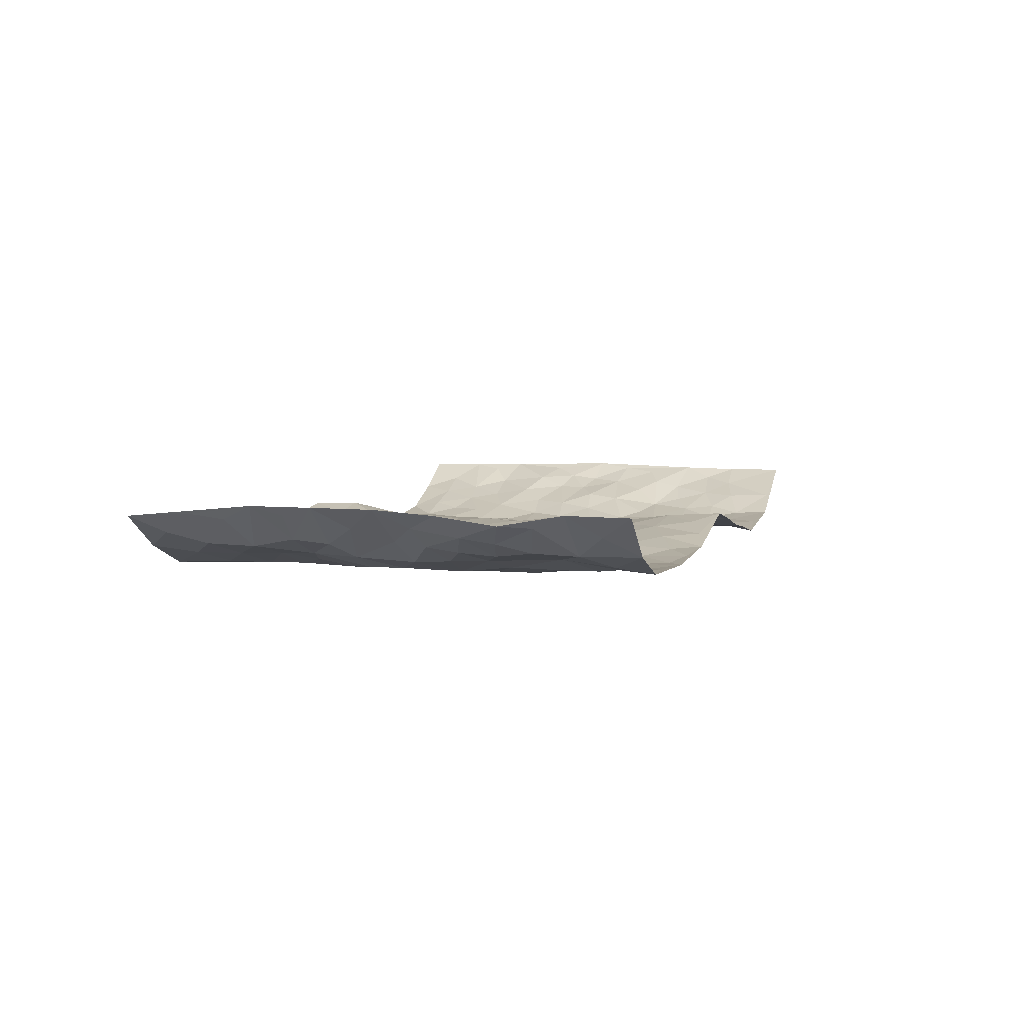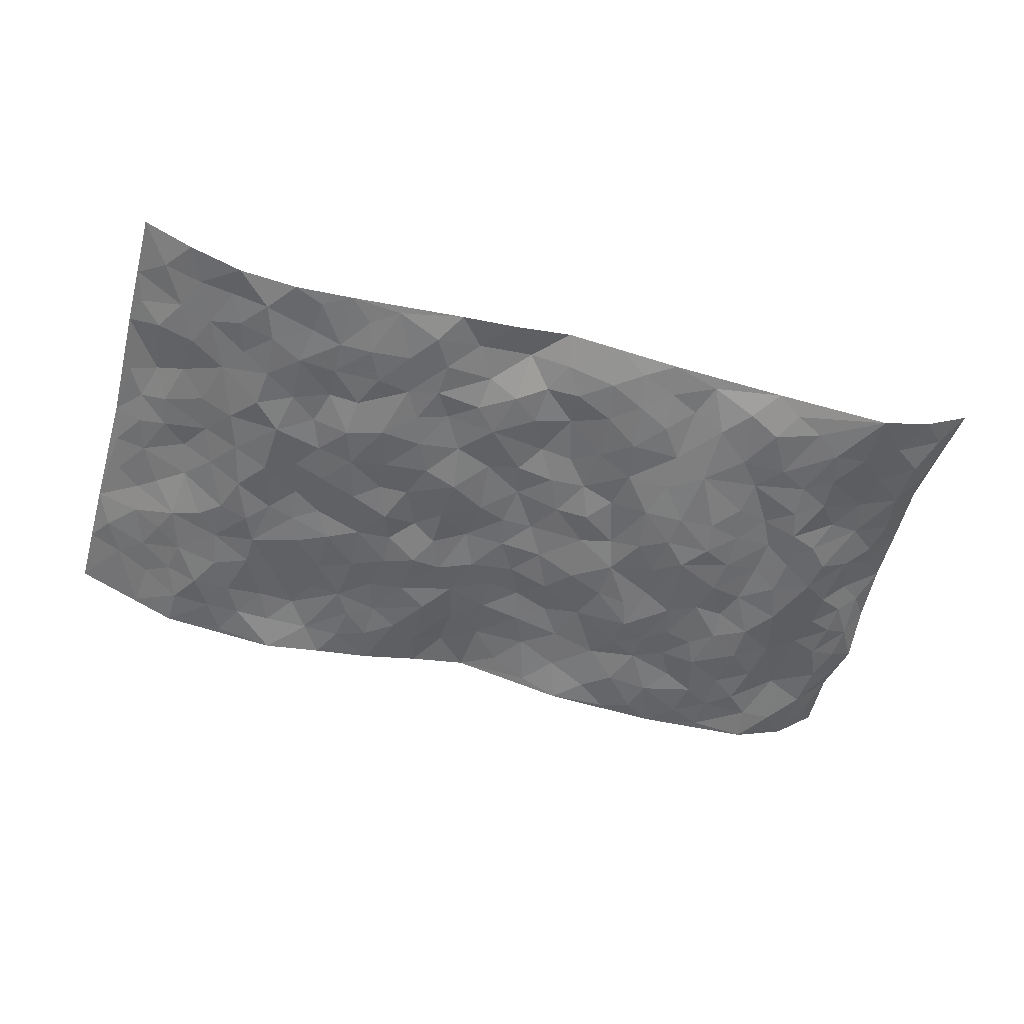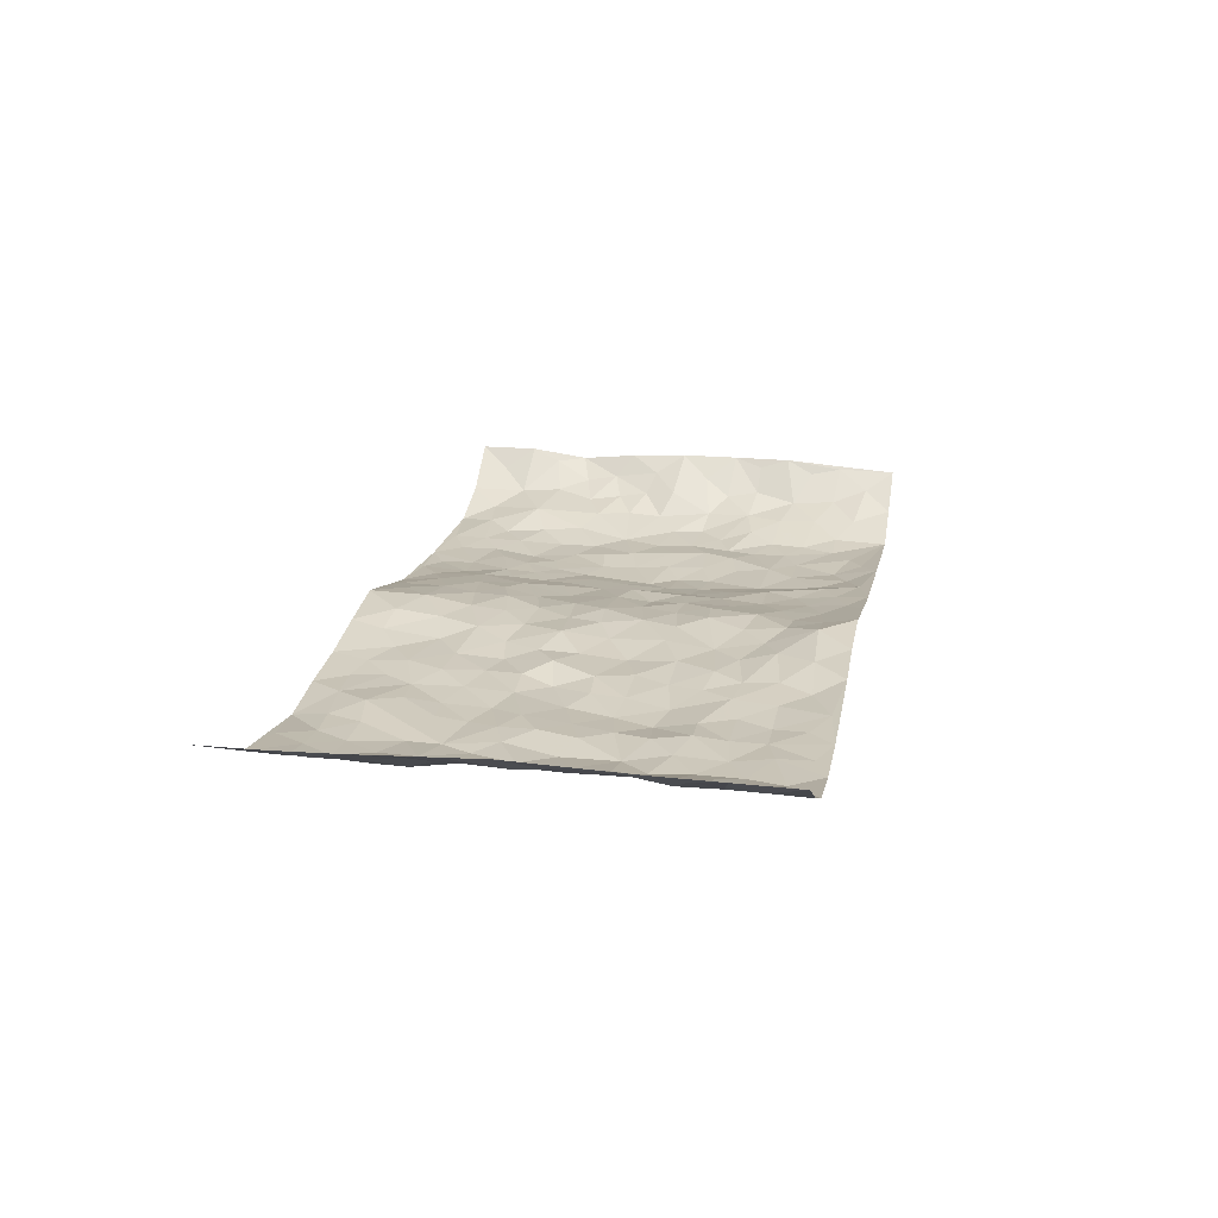
<metadata>
{"format":"obj","ext":"obj","renderer":"f3d","projection":"perspective","resolution":1024,"background":"white","views":[{"elev":4.7,"azim":-73.9,"up":"+Z"},{"elev":-54.0,"azim":164.8,"up":"+Z"},{"elev":18.6,"azim":101.1,"up":"+Z"}]}
</metadata>
<code>
v -0.9466 0.005151 0.1087
v -0.9542 0.9964 0.09104
v 0.9603 0.00331 0.08904
v 0.9542 0.9988 0.09091
v -0.7939 0.3933 0.004048
v -0.9406 0.5004 0.1125
v -0.8516 0.3594 0.02753
v 0.001209 0.003925 0.04258
v -0.9588 0.2528 0.08915
v -0.9083 0.3402 0.06064
v -0.7367 0.003174 -0.01554
v -0.9427 0.1304 0.1101
v -0.709 0.2931 -0.01392
v -0.8524 0.004235 0.02881
v -0.8366 0.29 0.02055
v -0.4883 0.0007489 -0.02373
v -0.9356 0.191 0.08459
v -0.2927 0.1672 -0.005145
v -0.7731 0.3229 0.004869
v -0.8589 0.1221 0.02744
v -0.9069 0.06698 0.06804
v -0.796 0.0663 0.001626
v -0.6728 0.1271 -0.02074
v -0.7244 0.07585 -0.01057
v -0.8691 0.2093 0.03192
v -0.9004 0.2726 0.05031
v -0.7653 0.1784 0.01099
v -0.6922 0.2097 -0.01819
v -0.8463 0.4886 0.04452
v -0.9467 0.3764 0.1044
v -0.7361 0.9978 -0.0212
v -0.5354 0.2217 -0.03474
v 0.2594 0.1581 -0.005132
v -0.9351 0.7494 0.1138
v -0.3661 0.3928 -0.02547
v -0.7769 0.7525 0.008592
v -0.7952 0.8305 0.007706
v -0.5802 0.4418 -0.02868
v -0.5984 0.6054 -0.02275
v -0.4881 0.9969 -0.006476
v -0.9225 0.6869 0.09584
v -0.6605 0.5625 -0.02744
v -0.3872 0.7537 -0.03181
v -0.5081 0.2794 -0.03335
v -0.4584 0.2249 -0.02665
v -0.494 0.1616 -0.02503
v -0.4461 0.636 -0.04055
v -0.364 0.559 -0.03594
v 0.1652 0.4735 -0.003798
v -0.3319 0.2206 -0.01918
v -0.2108 0.6099 0.001695
v -0.3725 0.6284 -0.03617
v -0.2997 0.05794 -0.01125
v -0.625 0.7103 -0.02848
v -0.3934 0.194 -0.02294
v -0.8611 0.6172 0.0376
v -0.03783 0.3484 0.0152
v 0.05756 0.34 0.01116
v 0.295 0.4508 -0.02571
v -0.09541 0.5508 0.01045
v -0.1651 0.5556 -0.001566
v 0.09211 0.6292 0.008229
v -0.6322 0.3461 -0.03196
v -0.7484 0.5744 -0.01758
v -0.9223 0.8088 0.08595
v -0.5589 0.1286 -0.02946
v -0.3649 0.01202 -0.01772
v -0.7927 0.4669 0.000185
v -0.6164 0.1721 -0.0248
v -0.614 0.01838 -0.02034
v -0.2414 0.002576 -0.01037
v -0.6151 0.08811 -0.02247
v -0.5455 0.05266 -0.02661
v -0.4291 0.03637 -0.0266
v -0.449 0.1033 -0.02928
v -0.8791 0.685 0.04623
v -0.9391 0.8728 0.09639
v -0.7361 0.5095 -0.01861
v 0.001498 0.9947 0.04521
v -0.7966 0.6748 0.01214
v -0.561 0.3144 -0.03357
v -0.511 0.4601 -0.03812
v 0.006459 0.5704 0.01814
v -0.04989 0.4822 0.0176
v 0.003587 0.4195 0.01202
v -0.1236 0.1292 0.02083
v -0.5669 0.6696 -0.02254
v -0.8909 0.5622 0.07038
v -0.7283 0.691 -0.007384
v -0.4471 0.2963 -0.03362
v -0.6309 0.267 -0.03242
v -0.4987 0.688 -0.03078
v -0.1733 0.4848 0.002757
v -0.2616 0.4356 -0.01164
v -0.6454 0.649 -0.0301
v -0.01035 0.1194 0.03675
v -0.4126 0.5095 -0.04405
v -0.3408 0.2877 -0.02676
v -0.2413 0.5033 -0.002259
v -0.1792 0.3816 -0.004364
v -0.9387 0.625 0.1134
v -0.7039 0.6232 -0.02284
v -0.8089 0.5799 0.008093
v -0.3598 0.11 -0.02233
v -0.5197 0.5323 -0.03597
v -0.6829 0.406 -0.02809
v -0.1292 0.3239 0.007136
v -0.1493 0.2502 0.01672
v -0.5157 0.611 -0.03245
v 0.1072 0.7281 0.001821
v -0.003239 0.2161 0.02299
v -0.07267 0.2743 0.02461
v 0.005113 0.2891 0.01951
v -0.4273 0.3629 -0.0363
v -0.1959 0.1845 0.01005
v -0.6535 0.4876 -0.02948
v -0.5549 0.3803 -0.02767
v -0.4904 0.3906 -0.03552
v -0.3054 0.5235 -0.02477
v -0.258 0.35 -0.008625
v -0.3537 0.4666 -0.0288
v -0.226 0.2711 0.002452
v -0.09072 0.4112 0.01051
v -0.593 0.5308 -0.02501
v -0.09158 0.1994 0.02048
v -0.2123 0.09389 0.006644
v -0.3969 0.2578 -0.02753
v -0.903 0.4389 0.07539
v -0.8564 0.4222 0.03663
v 0.09319 0.4229 0.01492
v 0.2074 0.2382 -0.00468
v 0.08175 0.5163 0.0007798
v 0.01929 0.4875 0.0119
v 0.1657 0.3929 -0.001208
v 0.7805 0.4973 0.0232
v 0.2203 0.4336 -0.0007564
v 0.2652 0.3137 -0.0135
v 0.1585 0.5667 -0.01431
v 0.123 0.9938 0.02563
v -0.2907 0.6187 -0.02178
v 0.4223 0.8795 -0.02892
v 0.4888 0.9975 -0.02232
v -0.2121 0.7803 -0.007245
v -0.05633 0.8631 0.01471
v -0.3201 0.3483 -0.02199
v -0.4573 0.5652 -0.04538
v -0.07284 0.05451 0.02848
v -0.1556 0.02338 0.009751
v 0.1229 0.004091 0.02116
v 0.01447 0.8583 0.02373
v -0.01669 0.6983 0.02342
v 0.4214 0.1971 -0.01769
v 0.3403 0.29 -0.01996
v 0.5912 0.5258 -0.04108
v 0.5247 0.5467 -0.03027
v 0.4557 0.1354 -0.01434
v 0.5227 0.2281 -0.02641
v 0.4131 0.3619 -0.03025
v 0.02266 0.6396 0.01431
v -0.05935 0.6265 0.01391
v -0.1457 0.7287 0.006516
v -0.08691 0.6918 0.01959
v -0.06003 0.7901 0.02189
v -0.1369 0.632 0.01062
v 0.02063 0.7733 0.01542
v 0.2449 0.9962 0.009808
v -0.01671 0.925 0.02756
v -0.2672 0.8457 -0.008691
v -0.197 0.8795 -0.0001987
v -0.3141 0.78 -0.01321
v -0.244 0.9968 0.01158
v -0.2267 0.6951 -0.005586
v -0.3157 0.6992 -0.02007
v -0.138 0.8289 0.005526
v -0.1216 0.9962 0.02762
v 0.2173 0.7448 -0.001957
v 0.1729 0.6663 -0.002768
v 0.3255 0.5947 -0.02565
v 0.2605 0.5226 -0.0122
v 0.2645 0.6652 -0.01806
v 0.4226 0.7435 -0.02791
v 0.3536 0.683 -0.03212
v 0.2844 0.7324 -0.01557
v 0.07051 0.9242 0.04261
v 0.07862 0.8222 0.01055
v 0.1461 0.8553 0.01629
v 0.2492 0.872 -0.004324
v 0.3203 0.7924 -0.01558
v 0.2308 0.5949 -0.01505
v -0.8742 0.8656 0.0337
v -0.6809 0.8161 -0.02272
v -0.862 0.7731 0.02955
v -0.8513 0.9964 0.02348
v -0.9075 0.9377 0.05638
v -0.8068 0.9197 0.008005
v -0.7325 0.8844 -0.01589
v -0.6049 0.9292 -0.02305
v -0.6615 0.8855 -0.02643
v -0.6855 0.7455 -0.02066
v -0.5582 0.8144 -0.0275
v -0.6201 0.7811 -0.02564
v -0.5093 0.9017 -0.02903
v -0.3883 0.8784 -0.02235
v -0.5442 0.9598 -0.01745
v -0.4622 0.8162 -0.02637
v -0.4404 0.9368 -0.02023
v -0.3443 0.9715 0.0001457
v -0.5091 0.7605 -0.02487
v -0.3193 0.9 -0.001206
v -0.2571 0.9293 0.002943
v 0.1553 0.7837 0.001029
v 0.2533 0.8031 -0.008058
v 0.19 0.93 0.01963
v 0.391 0.8114 -0.02628
v 0.3354 0.88 -0.01731
v 0.3805 0.9813 -0.01089
v 0.2868 0.9369 -0.009639
v 0.4404 0.9472 -0.02205
v 0.3792 0.4928 -0.03243
v 0.3249 0.5283 -0.022
v 0.4828 0.6038 -0.0322
v 0.4307 0.6643 -0.03851
v 0.4046 0.5877 -0.0353
v 0.3522 0.1907 -0.01793
v 0.4808 0.3349 -0.03285
v 0.4589 0.522 -0.03116
v 0.3458 0.3882 -0.02266
v -0.1218 0.9139 0.009962
v -0.1819 0.9569 0.01041
v 0.3192 0.1338 -0.01571
v 0.6117 0.01562 -0.02733
v 0.1995 0.3335 -0.01288
v 0.2704 0.3848 -0.01291
v 0.5836 0.248 -0.03595
v 0.7332 0.997 -0.01751
v 0.9568 0.2525 0.09168
v 0.4905 0.8116 -0.02919
v 0.7146 0.4876 -0.01076
v 0.4872 0.7463 -0.02481
v 0.9513 0.5005 0.1002
v 0.6694 0.2944 -0.02636
v 0.5095 0.4679 -0.02546
v 0.7757 0.3118 -0.0007095
v 0.5616 0.4155 -0.03333
v 0.4883 0.003521 -0.04082
v 0.08979 0.2527 0.01227
v 0.505 0.07772 -0.02712
v 0.1335 0.3191 -0.0004415
v 0.4157 0.2671 -0.02608
v 0.8628 0.2665 0.04254
v 0.642 0.4615 -0.03649
v 0.5781 0.08329 -0.03051
v 0.4486 0.4259 -0.02475
v 0.6078 0.3717 -0.0398
v 0.286 0.2333 -0.009121
v 0.4779 0.272 -0.02746
v 0.2629 0.07942 -0.009198
v 0.3659 0.002662 -0.02052
v 0.2435 0.003054 -0.004849
v 0.1997 0.1156 -0.001872
v 0.06776 0.1708 0.02014
v 0.1431 0.1903 0.0002587
v 0.6132 0.1483 -0.03138
v 0.7684 0.4234 0.01372
v 0.7472 0.2218 -0.008553
v 0.6515 0.08153 -0.02631
v 0.6695 0.3846 -0.03043
v 0.7173 0.3398 -0.01682
v 0.8696 0.3268 0.0558
v 0.7393 0.5678 0.0004217
v 0.6936 0.1461 -0.02637
v 0.7615 0.1508 -0.001747
v 0.8283 0.368 0.0356
v 0.9217 0.3507 0.07945
v 0.871 0.439 0.05371
v 0.5821 0.3131 -0.03744
v 0.8131 0.1071 0.02444
v 0.331 0.06407 -0.01671
v 0.4106 0.06917 -0.01856
v 0.07238 0.07984 0.03193
v 0.1423 0.07381 0.01304
v 0.9545 0.7495 0.09406
v 0.7329 0.07999 -0.01576
v 0.6562 0.2163 -0.03083
v 0.9375 0.4256 0.08891
v 0.8914 0.5095 0.0596
v 0.804 0.2514 0.01291
v 0.533 0.1491 -0.02622
v 0.7347 0.002107 -0.01288
v 0.5027 0.3941 -0.02906
v 0.9241 0.06539 0.07173
v 0.9587 0.1282 0.08898
v 0.8322 0.1817 0.02909
v 0.8862 0.1262 0.05362
v 0.8226 0.01021 0.02668
v 0.9231 0.1903 0.06696
v 0.6653 0.5557 -0.03004
v 0.6909 0.6328 -0.02481
v 0.5846 0.6362 -0.04319
v 0.8149 0.6914 0.03084
v 0.6315 0.7712 -0.03737
v 0.9344 0.625 0.08598
v 0.7614 0.6417 0.005298
v 0.8431 0.5953 0.03969
v 0.73 0.7432 -0.007961
v 0.8342 0.5306 0.03789
v 0.898 0.5743 0.06718
v 0.8736 0.6595 0.06226
v 0.6403 0.6923 -0.03871
v 0.565 0.7237 -0.03283
v 0.5089 0.6741 -0.02781
v 0.8442 0.8513 0.03274
v 0.7109 0.8702 -0.01801
v 0.8056 0.776 0.01701
v 0.8859 0.7769 0.0495
v 0.7756 0.8433 0.006393
v 0.9519 0.8741 0.09089
v 0.692 0.8019 -0.01886
v 0.934 0.811 0.08012
v 0.7381 0.9307 -0.005883
v 0.8467 0.9977 0.03061
v 0.6114 0.9971 -0.03225
v 0.8131 0.9249 0.02151
v 0.8938 0.9273 0.05333
v 0.6619 0.9334 -0.03238
v 0.5566 0.9007 -0.02851
v 0.4909 0.8808 -0.02951
v 0.5498 0.9688 -0.02957
v 0.5695 0.8217 -0.03528
v 0.6365 0.8602 -0.03605
f 29 6 128
f 12 21 20
f 26 10 9
f 55 45 46
f 27 19 15
f 26 9 17
f 101 6 88
f 12 1 21
f 7 15 19
f 125 86 96
f 84 123 85
f 129 29 128
f 25 27 15
f 12 20 17
f 73 75 66
f 22 14 11
f 26 17 25
f 9 12 17
f 25 15 26
f 5 129 7
f 52 146 48
f 55 18 50
f 7 19 5
f 20 27 25
f 124 82 105
f 41 76 34
f 20 14 22
f 14 20 21
f 14 21 1
f 24 22 11
f 24 27 22
f 72 66 69
f 69 32 91
f 70 24 11
f 24 23 27
f 17 20 25
f 27 20 22
f 10 15 7
f 10 26 15
f 23 28 27
f 27 13 19
f 28 23 69
f 13 27 28
f 119 121 94
f 10 7 129
f 6 30 128
f 9 10 30
f 36 192 80
f 80 102 89
f 118 81 44
f 64 103 78
f 115 126 86
f 45 32 46
f 91 63 13
f 129 68 29
f 95 87 54
f 95 54 199
f 202 40 204
f 82 97 105
f 29 88 6
f 18 55 104
f 148 126 71
f 38 82 124
f 50 18 122
f 117 82 38
f 5 19 106
f 82 117 118
f 80 64 102
f 127 45 55
f 194 77 190
f 98 35 114
f 39 124 105
f 127 50 98
f 106 19 13
f 66 75 46
f 39 95 42
f 63 117 38
f 95 89 102
f 101 56 76
f 51 140 99
f 18 53 126
f 62 83 132
f 45 127 90
f 112 113 57
f 103 29 68
f 130 85 58
f 109 39 105
f 35 94 121
f 113 246 58
f 151 165 163
f 120 100 94
f 114 127 98
f 192 190 65
f 95 39 87
f 36 191 37
f 67 104 74
f 56 101 88
f 13 63 106
f 192 34 76
f 268 241 243
f 108 115 125
f 93 84 60
f 133 84 85
f 156 288 157
f 101 76 41
f 80 103 64
f 105 97 146
f 99 61 51
f 92 109 47
f 125 96 111
f 158 227 153
f 75 104 55
f 69 66 32
f 81 91 32
f 106 78 68
f 42 64 78
f 77 34 65
f 24 70 72
f 75 73 16
f 16 71 67
f 2 34 77
f 13 28 91
f 103 56 88
f 56 80 76
f 72 69 23
f 11 16 70
f 16 73 70
f 16 67 74
f 115 18 126
f 24 72 23
f 73 72 70
f 16 74 75
f 72 73 66
f 32 45 44
f 84 83 60
f 66 46 32
f 78 106 116
f 117 63 81
f 67 53 104
f 103 68 78
f 69 91 28
f 36 80 89
f 106 38 116
f 106 68 5
f 81 118 117
f 62 132 138
f 32 44 81
f 53 67 71
f 57 58 85
f 123 100 107
f 93 60 61
f 33 230 224
f 8 96 147
f 132 133 130
f 140 48 119
f 93 100 123
f 122 98 50
f 164 60 160
f 53 71 126
f 125 112 108
f 193 194 195
f 75 55 46
f 63 91 81
f 56 103 80
f 196 198 31
f 18 104 53
f 121 48 97
f 38 106 63
f 118 97 82
f 97 35 121
f 51 172 140
f 130 134 49
f 87 39 109
f 288 252 263
f 97 114 35
f 47 43 92
f 57 113 58
f 248 130 58
f 34 101 41
f 114 90 127
f 116 124 42
f 145 94 35
f 118 114 97
f 167 79 175
f 98 145 35
f 85 123 57
f 43 47 52
f 199 36 89
f 42 78 116
f 159 83 62
f 88 29 103
f 74 104 75
f 118 44 90
f 173 140 172
f 42 95 102
f 190 192 37
f 65 190 77
f 89 95 199
f 125 111 112
f 92 87 109
f 18 115 122
f 177 180 176
f 112 57 107
f 109 105 146
f 93 94 100
f 285 286 275
f 96 86 147
f 137 232 131
f 57 123 107
f 87 92 208
f 49 134 136
f 132 130 49
f 161 164 162
f 50 127 55
f 122 108 107
f 122 107 100
f 48 140 52
f 118 90 114
f 99 119 94
f 123 84 93
f 36 37 192
f 48 121 119
f 120 122 100
f 39 42 124
f 38 124 116
f 248 58 246
f 44 45 90
f 98 122 120
f 146 52 47
f 94 93 99
f 168 209 170
f 212 183 188
f 202 197 200
f 42 102 64
f 107 108 112
f 99 93 61
f 8 280 96
f 112 111 113
f 125 115 86
f 115 108 122
f 128 30 10
f 5 68 129
f 10 129 128
f 132 49 138
f 83 84 133
f 130 133 85
f 83 133 132
f 248 134 130
f 156 152 224
f 151 110 165
f 212 186 211
f 153 224 249
f 254 251 244
f 246 261 262
f 225 158 249
f 49 136 179
f 185 184 150
f 214 188 181
f 181 188 182
f 161 163 174
f 143 170 172
f 110 211 185
f 184 79 167
f 174 228 169
f 62 110 159
f 163 150 144
f 210 169 229
f 170 143 168
f 176 211 110
f 98 120 145
f 94 145 120
f 48 146 97
f 109 146 47
f 148 86 126
f 147 86 148
f 71 8 148
f 8 147 148
f 244 276 254
f 232 136 134
f 174 143 161
f 60 83 160
f 163 162 151
f 159 160 83
f 261 281 262
f 259 281 149
f 219 220 59
f 246 113 111
f 33 255 131
f 157 256 152
f 137 255 153
f 230 278 279
f 262 260 33
f 154 155 242
f 131 255 137
f 248 131 232
f 281 280 149
f 259 258 278
f 220 179 59
f 159 151 160
f 162 160 151
f 164 61 60
f 228 174 144
f 144 174 163
f 159 110 151
f 161 172 164
f 186 184 185
f 161 162 163
f 61 164 51
f 160 162 164
f 187 217 213
f 150 163 165
f 205 202 200
f 79 184 139
f 170 43 173
f 174 169 143
f 161 143 172
f 167 144 150
f 176 180 183
f 172 170 173
f 223 226 221
f 185 150 165
f 99 140 119
f 207 206 203
f 172 51 164
f 43 52 173
f 173 52 140
f 167 175 228
f 228 229 169
f 210 168 169
f 177 110 62
f 189 138 179
f 62 138 177
f 136 232 233
f 181 182 222
f 150 184 167
f 178 180 189
f 49 179 138
f 177 138 189
f 180 178 182
f 178 179 220
f 307 308 304
f 222 223 221
f 215 187 188
f 176 183 212
f 187 213 186
f 214 215 188
f 185 211 186
f 237 181 239
f 182 188 183
f 110 185 165
f 216 215 141
f 211 176 212
f 182 183 180
f 176 110 177
f 213 184 186
f 178 189 179
f 177 189 180
f 195 190 37
f 197 198 200
f 195 194 190
f 34 192 65
f 80 192 76
f 37 196 195
f 194 2 77
f 193 2 194
f 196 37 191
f 31 193 195
f 198 196 191
f 31 195 196
f 199 201 191
f 197 204 31
f 198 191 201
f 31 198 197
f 201 199 54
f 36 199 191
f 54 208 201
f 208 43 205
f 208 54 87
f 198 201 200
f 206 205 203
f 43 170 203
f 210 207 209
f 40 202 206
f 31 204 40
f 197 202 204
f 208 205 200
f 43 203 205
f 205 206 202
f 203 209 207
f 171 40 207
f 40 206 207
f 208 200 201
f 43 208 92
f 170 209 203
f 168 143 169
f 207 210 171
f 168 210 209
f 188 187 212
f 212 187 186
f 166 139 213
f 184 213 139
f 237 214 181
f 215 214 141
f 216 141 218
f 213 217 166
f 142 166 216
f 217 216 166
f 187 215 217
f 216 217 215
f 237 141 214
f 142 216 218
f 223 222 182
f 179 136 59
f 223 220 219
f 267 238 251
f 237 327 141
f 223 182 178
f 158 290 253
f 220 223 178
f 59 233 227
f 233 59 136
f 248 246 131
f 153 249 158
f 251 254 267
f 223 219 226
f 111 261 246
f 297 251 238
f 276 256 157
f 167 228 144
f 229 228 175
f 175 171 229
f 229 171 210
f 260 257 33
f 265 271 272
f 266 289 283
f 269 243 250
f 249 224 152
f 266 283 271
f 227 233 137
f 253 227 158
f 325 313 320
f 135 264 275
f 310 329 239
f 270 298 297
f 249 256 225
f 275 273 269
f 311 222 221
f 155 154 299
f 234 276 157
f 310 311 299
f 222 239 181
f 221 226 155
f 266 263 252
f 242 290 244
f 264 273 275
f 273 264 243
f 242 244 154
f 276 290 225
f 288 234 157
f 240 282 302
f 275 286 306
f 225 290 158
f 234 263 284
f 241 254 276
f 233 232 137
f 137 153 227
f 264 135 238
f 244 251 154
f 260 259 257
f 227 253 219
f 33 224 255
f 154 297 299
f 240 302 307
f 297 154 251
f 264 268 243
f 253 226 219
f 271 284 263
f 277 294 293
f 290 242 253
f 241 234 284
f 59 227 219
f 242 155 226
f 252 245 231
f 157 152 156
f 257 230 33
f 152 256 249
f 278 230 257
f 262 33 131
f 224 153 255
f 259 278 257
f 134 248 232
f 230 279 224
f 96 261 111
f 261 96 280
f 280 281 261
f 246 262 131
f 252 247 245
f 268 267 241
f 283 277 272
f 288 247 252
f 275 274 285
f 295 291 294
f 267 268 264
f 263 234 288
f 309 310 299
f 290 276 244
f 283 272 271
f 267 254 241
f 265 243 241
f 236 240 285
f 297 238 270
f 303 305 298
f 241 276 234
f 221 155 299
f 272 277 293
f 250 243 287
f 286 285 240
f 284 271 265
f 271 263 266
f 295 3 291
f 225 256 276
f 241 284 265
f 289 266 231
f 3 292 291
f 321 235 323
f 293 294 296
f 279 278 258
f 245 279 258
f 279 156 224
f 260 281 259
f 280 8 149
f 262 281 260
f 231 266 252
f 267 264 238
f 306 304 270
f 283 289 295
f 243 269 273
f 236 269 250
f 294 292 296
f 274 236 285
f 269 274 275
f 250 287 293
f 245 289 231
f 236 274 269
f 156 279 247
f 242 226 253
f 247 279 245
f 243 265 287
f 288 156 247
f 265 272 293
f 296 292 236
f 293 287 265
f 295 294 277
f 277 283 295
f 236 250 296
f 289 3 295
f 292 294 291
f 293 296 250
f 300 304 308
f 325 320 235
f 329 330 326
f 270 304 303
f 270 303 298
f 309 305 301
f 135 306 270
f 299 297 298
f 298 309 299
f 238 135 270
f 300 314 305
f 303 300 305
f 304 306 307
f 300 303 304
f 282 319 315
f 322 325 235
f 275 306 135
f 307 306 286
f 240 307 286
f 308 307 302
f 302 282 308
f 308 282 315
f 305 309 298
f 310 309 301
f 310 301 329
f 310 239 311
f 222 311 239
f 299 311 221
f 319 312 315
f 312 323 316
f 301 305 318
f 305 314 316
f 300 308 315
f 316 314 312
f 312 314 315
f 315 314 300
f 323 312 324
f 316 313 318
f 282 4 317
f 330 313 325
f 4 321 324
f 235 320 323
f 282 317 319
f 312 319 317
f 326 325 322
f 316 320 313
f 316 318 305
f 142 218 327
f 327 218 141
f 316 323 320
f 324 312 317
f 4 324 317
f 321 323 324
f 318 313 330
f 328 326 322
f 326 327 329
f 329 327 237
f 326 328 327
f 322 142 328
f 327 328 142
f 329 237 239
f 301 318 330
f 326 330 325
f 330 329 301

</code>
